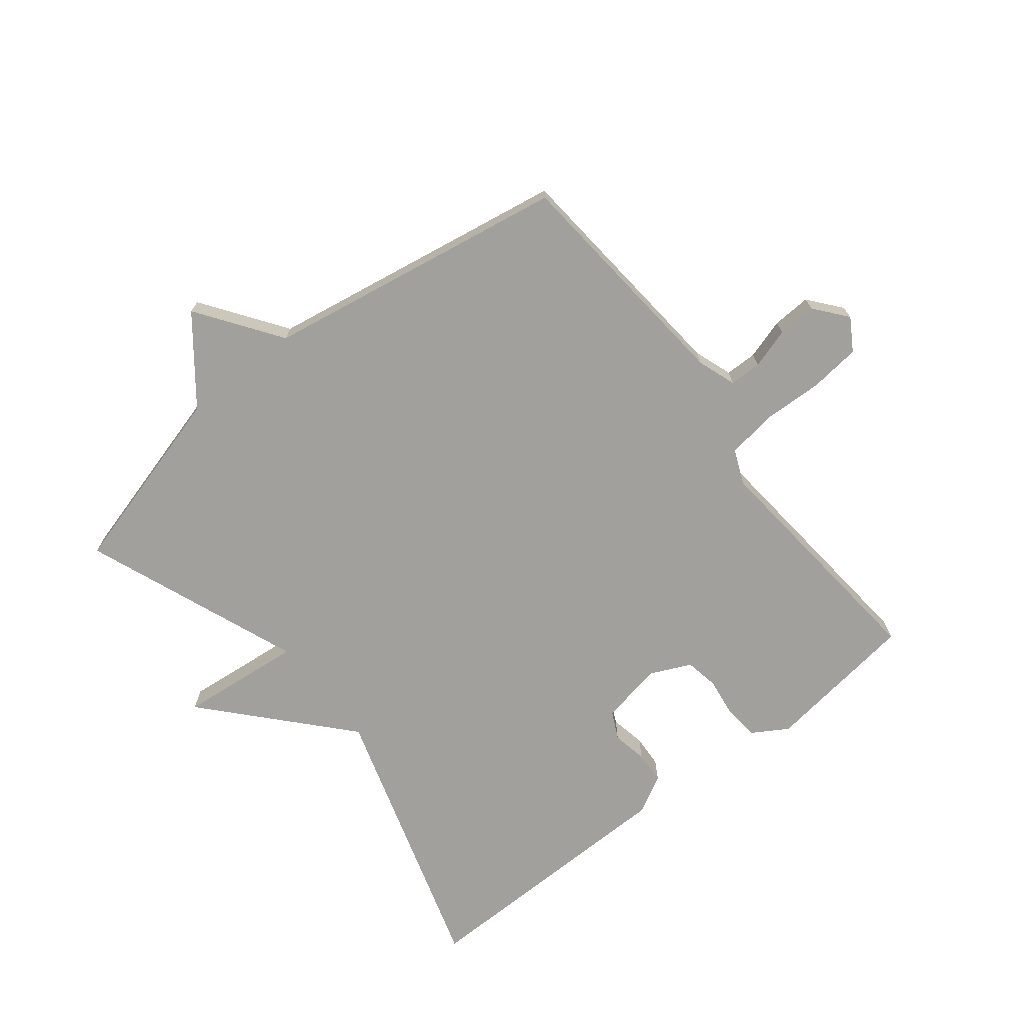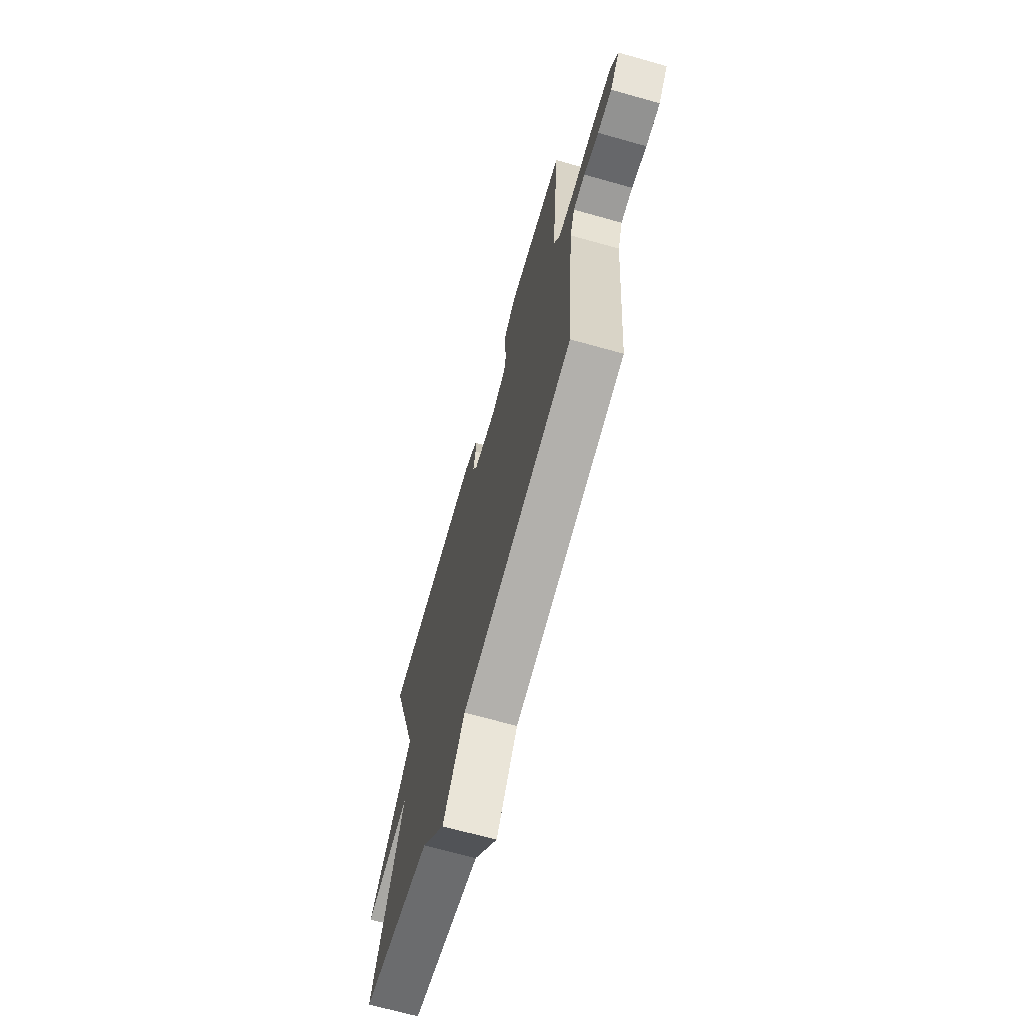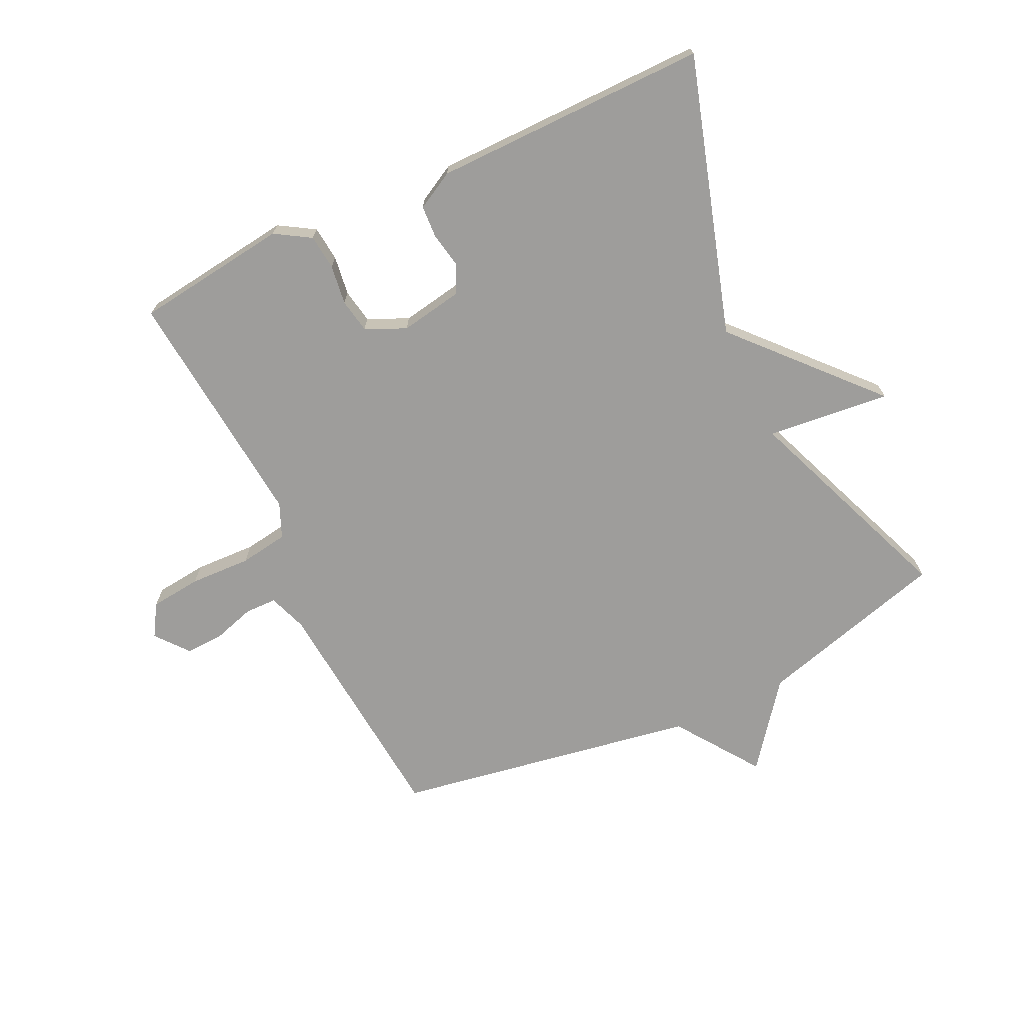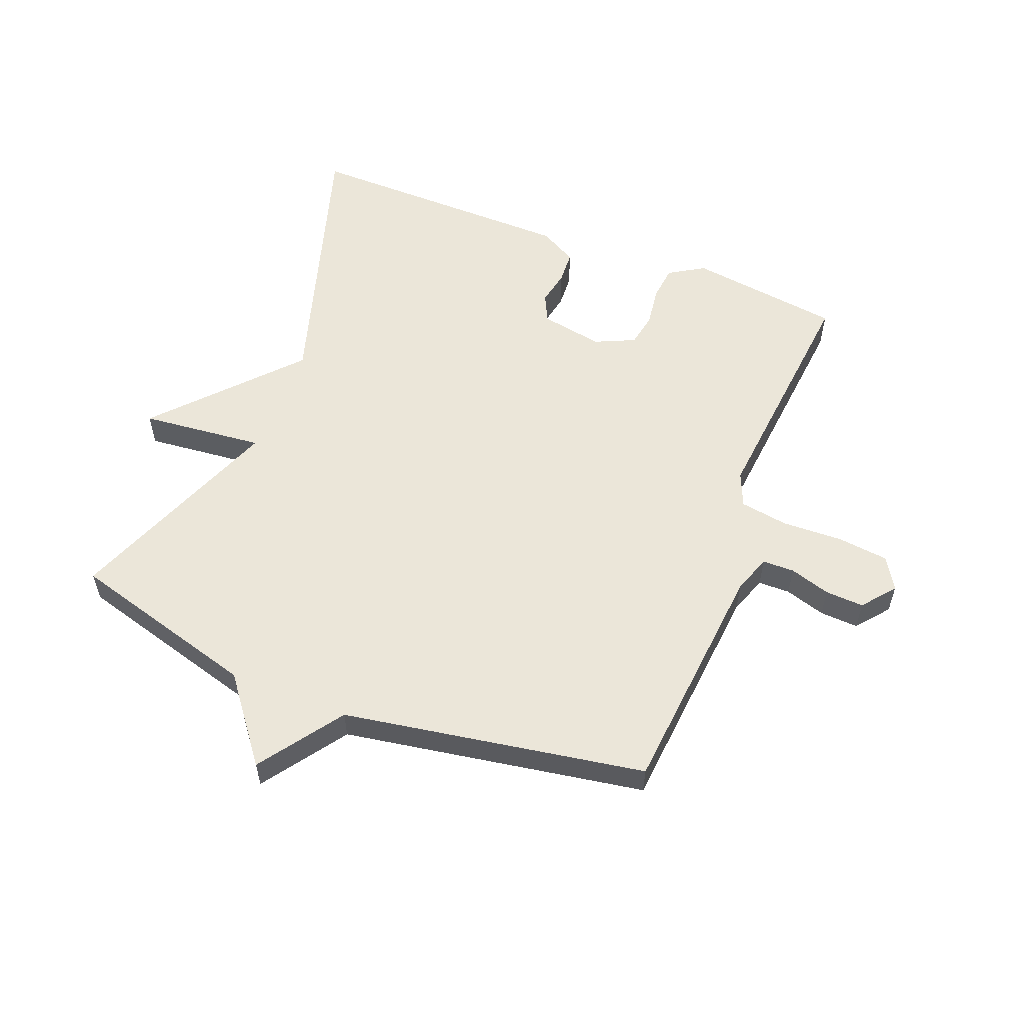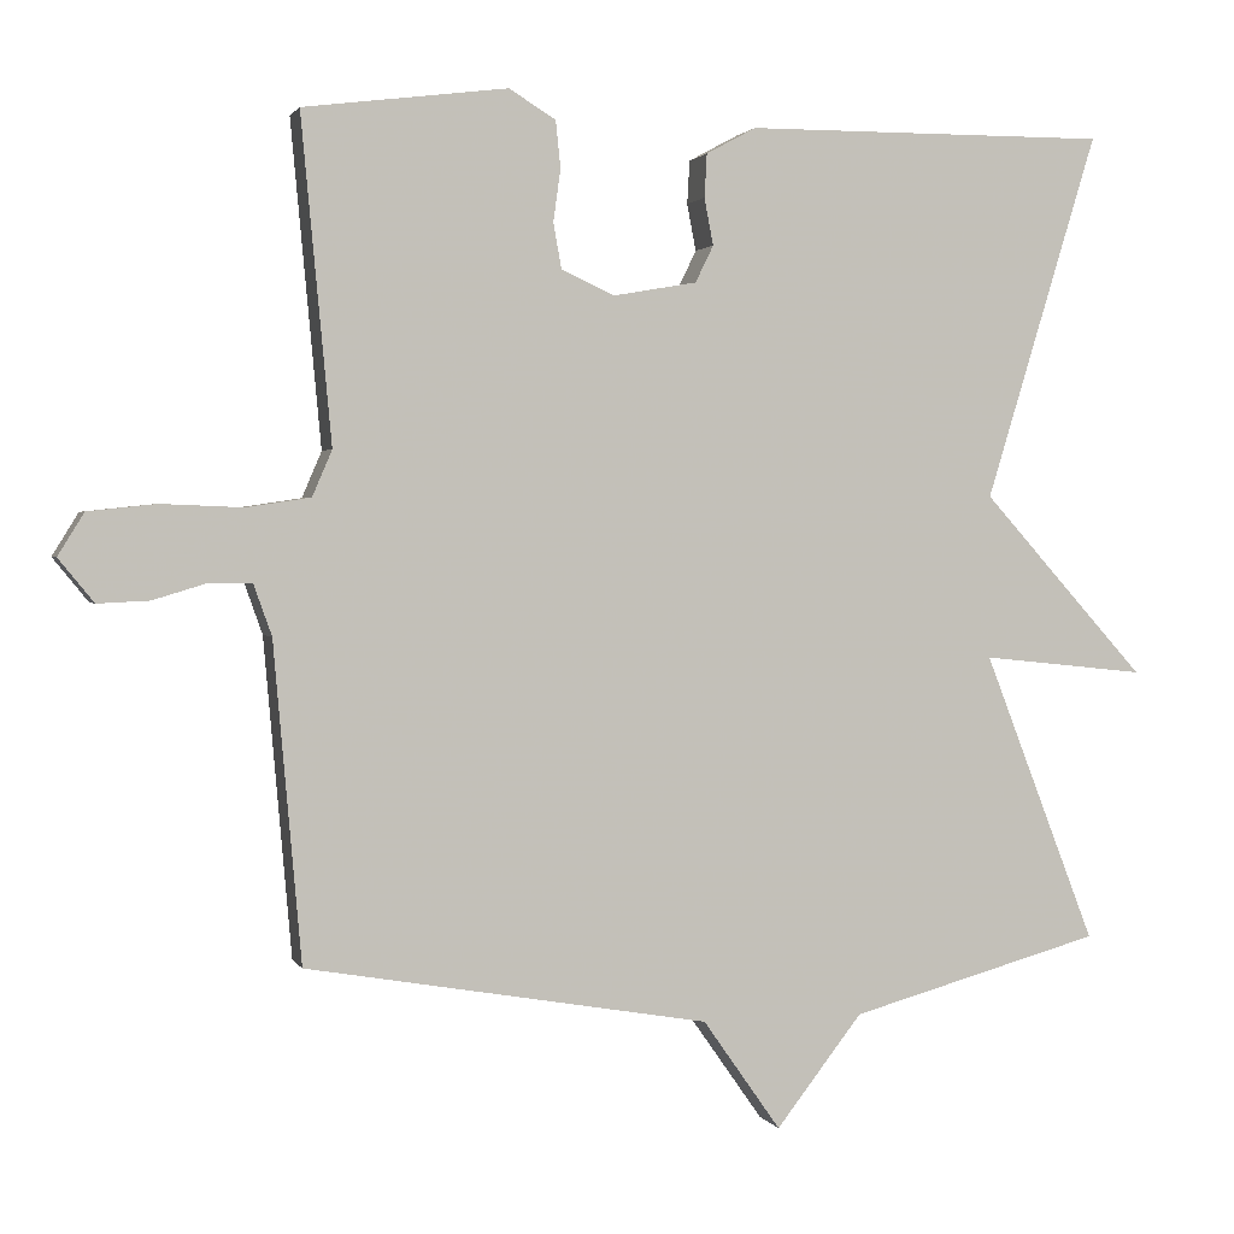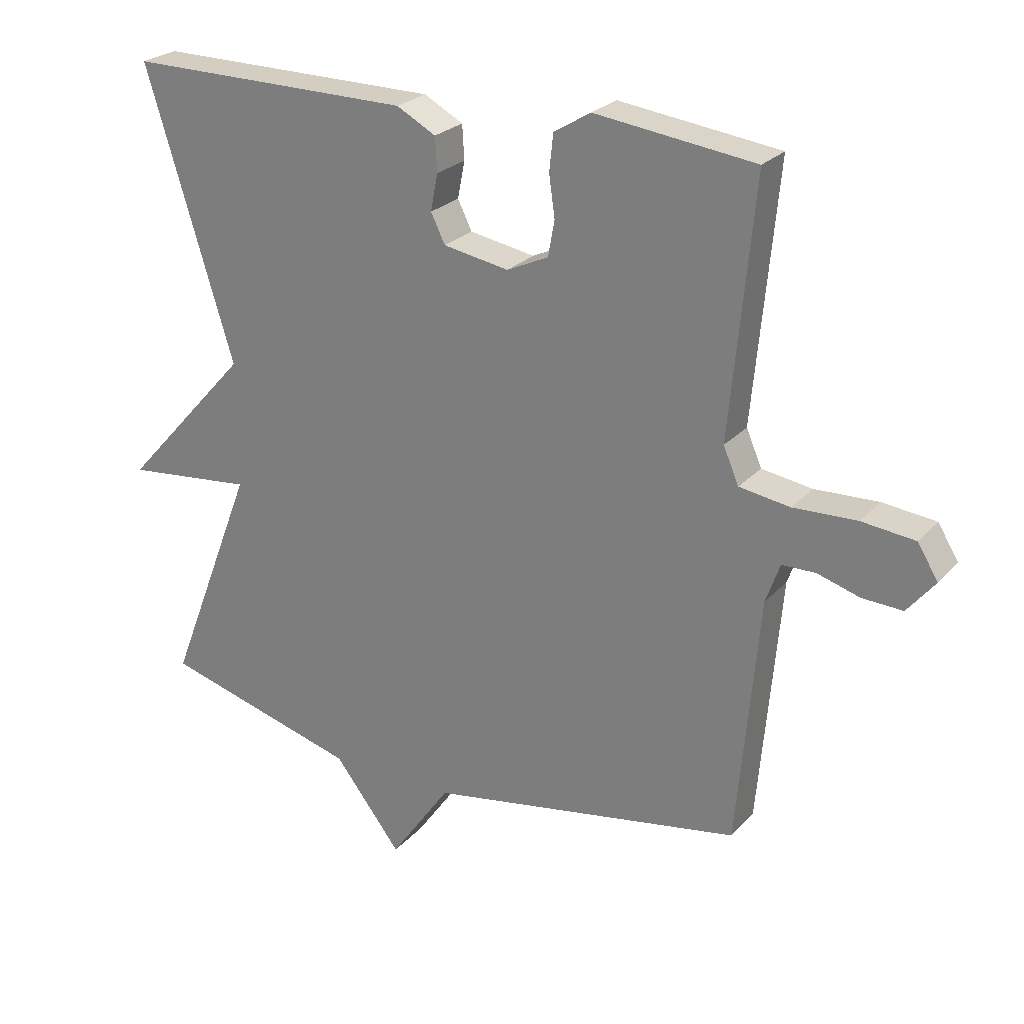
<metadata>
{"format":"obj","ext":"obj","renderer":"f3d","projection":"perspective","resolution":1024,"background":"white","views":[{"elev":-71.6,"azim":-141.6,"up":"+Y"},{"elev":-69.0,"azim":-105.7,"up":"+Z"},{"elev":-70.5,"azim":25.5,"up":"+Y"},{"elev":56.7,"azim":-158.4,"up":"+Y"},{"elev":1.6,"azim":-15.9,"up":"+Z"},{"elev":24.9,"azim":-148.7,"up":"+Z"}]}
</metadata>
<code>
v -0.5 0.07 -0.5
v -0.534 0.07 -0.113
v -0.556 0.07 -0.051
v -0.608 0.07 -0.05
v -0.674 0.07 -0.07
v -0.737 0.07 -0.073
v -0.78 0.07 -0.02
v -0.748 0.07 0.032
v -0.665 0.07 0.041
v -0.566 0.07 0.037
v -0.487 0.07 0.049
v -0.463 0.07 0.105
v -0.5 0.07 0.5
v -0.251 0.07 0.532
v -0.194 0.07 0.497
v -0.188 0.07 0.44
v -0.197 0.07 0.376
v -0.187 0.07 0.321
v -0.122 0.07 0.291
v -0.02 0.07 0.309
v 0.002 0.07 0.354
v -0.009 0.07 0.411
v -0.006 0.07 0.464
v 0.055 0.07 0.497
v 0.5 0.07 0.5
v 0.363 0.07 0.053
v 0.563 0.07 -0.168
v 0.363 0.07 -0.147
v 0.5 0.07 -0.5
v 0.192 0.07 -0.585
v 0.087 0.07 -0.72
v -0.008 0.07 -0.585
v -0.5 0 -0.5
v -0.534 0 -0.113
v -0.556 0 -0.051
v -0.608 0 -0.05
v -0.674 0 -0.07
v -0.737 0 -0.073
v -0.78 0 -0.02
v -0.748 0 0.032
v -0.665 0 0.041
v -0.566 0 0.037
v -0.487 0 0.049
v -0.463 0 0.105
v -0.5 0 0.5
v -0.251 0 0.532
v -0.194 0 0.497
v -0.188 0 0.44
v -0.197 0 0.376
v -0.187 0 0.321
v -0.122 0 0.291
v -0.02 0 0.309
v 0.002 0 0.354
v -0.009 0 0.411
v -0.006 0 0.464
v 0.055 0 0.497
v 0.5 0 0.5
v 0.363 0 0.053
v 0.563 0 -0.168
v 0.363 0 -0.147
v 0.5 0 -0.5
v 0.192 0 -0.585
v 0.087 0 -0.72
v -0.008 0 -0.585
f 30 31 32
f 32 1 2
f 30 32 2
f 29 30 2
f 28 29 2
f 26 27 28
f 26 28 2 3
f 24 25 26
f 23 24 26
f 22 23 26
f 21 22 26
f 20 21 26
f 26 3 4
f 20 26 4
f 19 20 4
f 15 16 17
f 14 15 17
f 13 14 17
f 12 13 17
f 11 12 17 18
f 8 9 10
f 7 8 10
f 6 7 10
f 5 6 10
f 4 5 10
f 4 10 11
f 19 4 11
f 11 18 19
f 64 63 62
f 34 33 64
f 34 64 62
f 34 62 61
f 34 61 60
f 60 59 58
f 35 34 60 58
f 58 57 56
f 58 56 55
f 58 55 54
f 58 54 53
f 58 53 52
f 36 35 58
f 36 58 52
f 36 52 51
f 49 48 47
f 49 47 46
f 49 46 45
f 49 45 44
f 50 49 44 43
f 42 41 40
f 42 40 39
f 42 39 38
f 42 38 37
f 42 37 36
f 43 42 36
f 43 36 51
f 51 50 43
f 1 33 34 2
f 2 34 35 3
f 3 35 36 4
f 4 36 37 5
f 5 37 38 6
f 6 38 39 7
f 7 39 40 8
f 8 40 41 9
f 9 41 42 10
f 10 42 43 11
f 11 43 44 12
f 12 44 45 13
f 13 45 46 14
f 14 46 47 15
f 15 47 48 16
f 16 48 49 17
f 17 49 50 18
f 18 50 51 19
f 19 51 52 20
f 20 52 53 21
f 21 53 54 22
f 22 54 55 23
f 23 55 56 24
f 24 56 57 25
f 25 57 58 26
f 26 58 59 27
f 27 59 60 28
f 28 60 61 29
f 29 61 62 30
f 30 62 63 31
f 31 63 64 32
f 32 64 33 1

</code>
